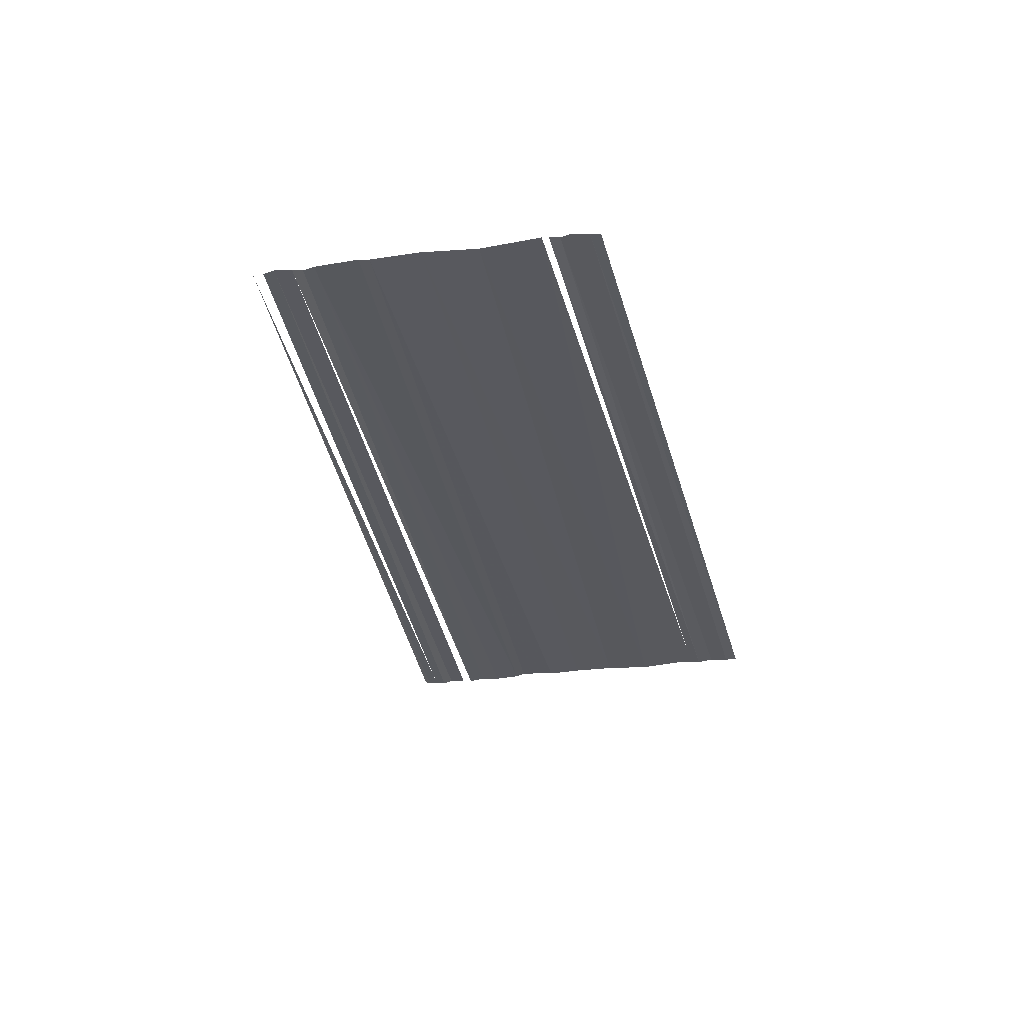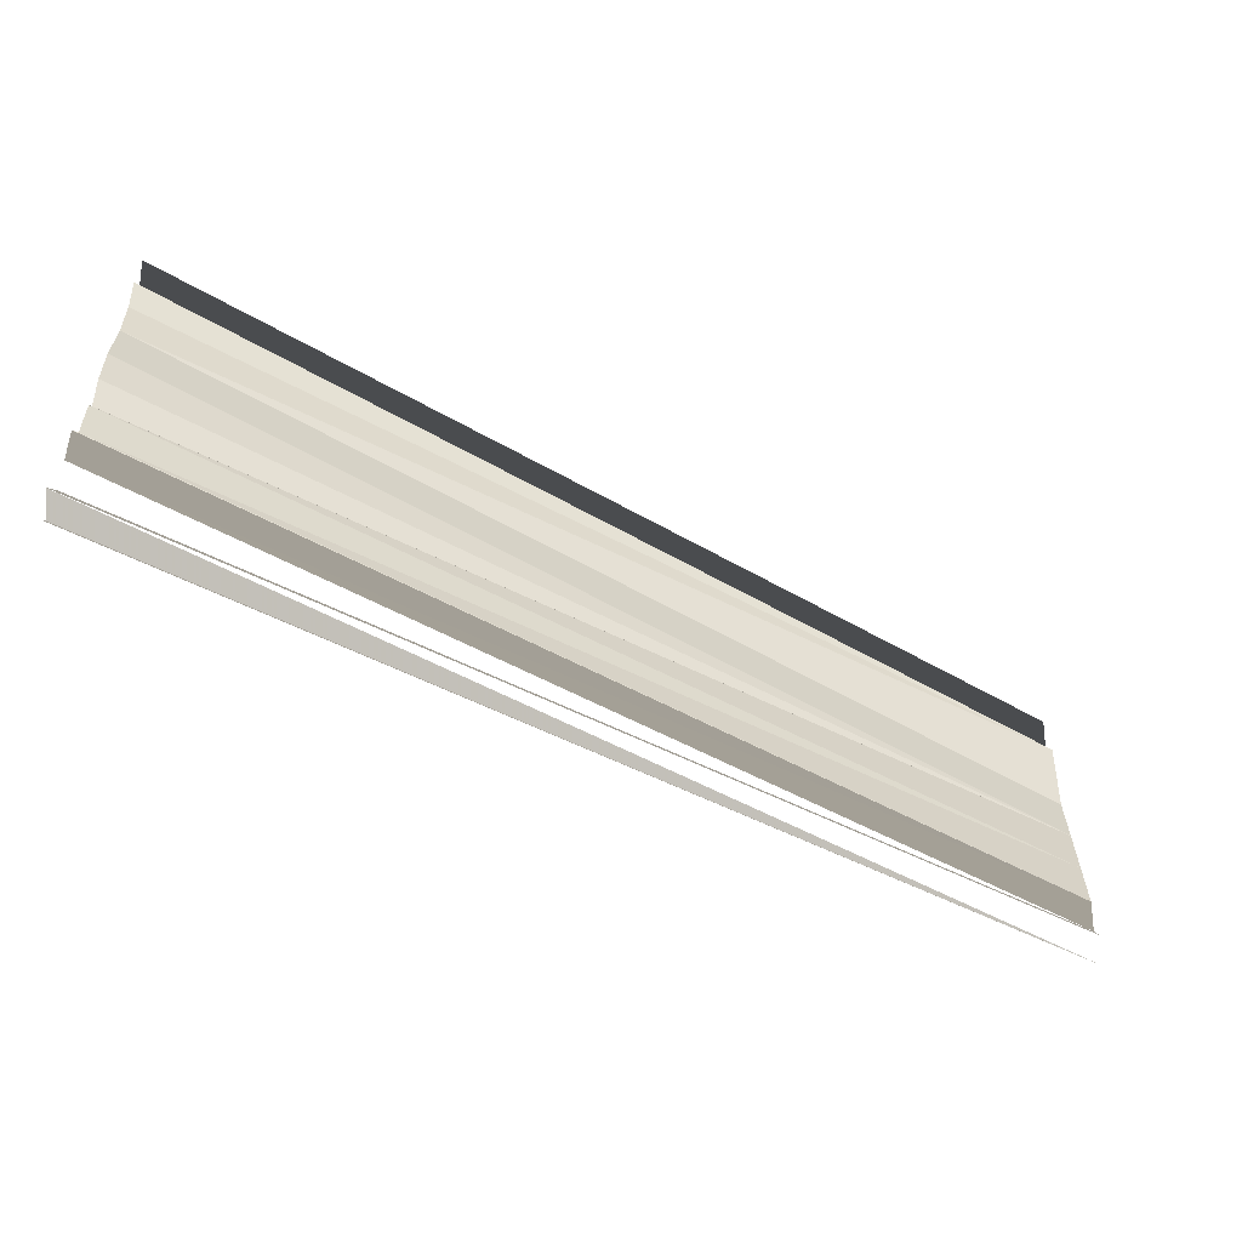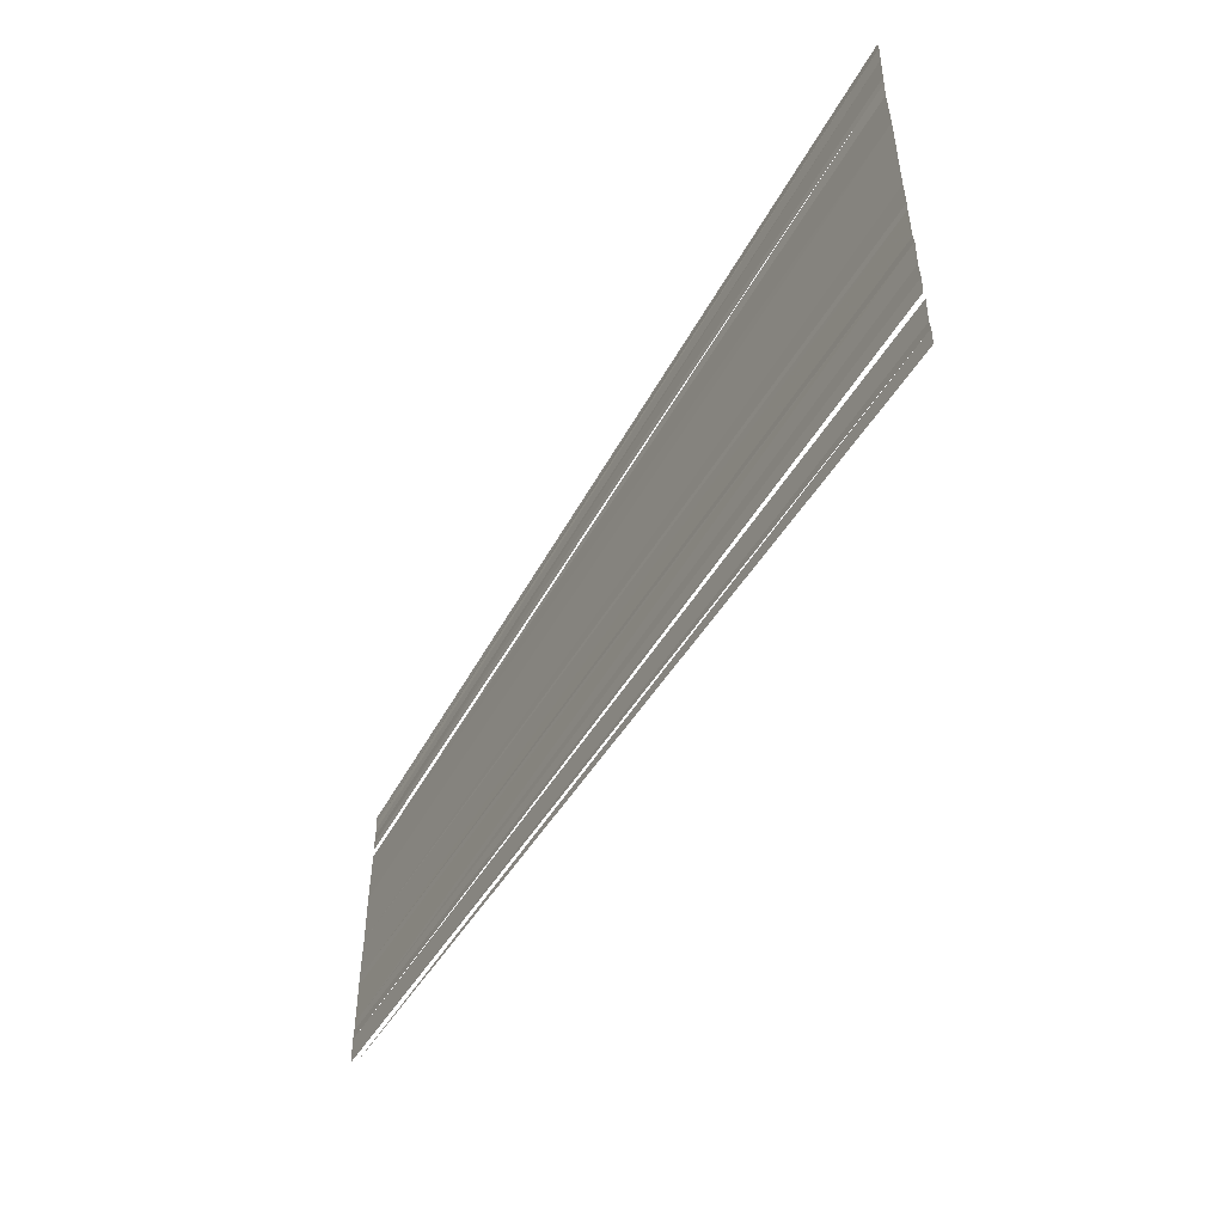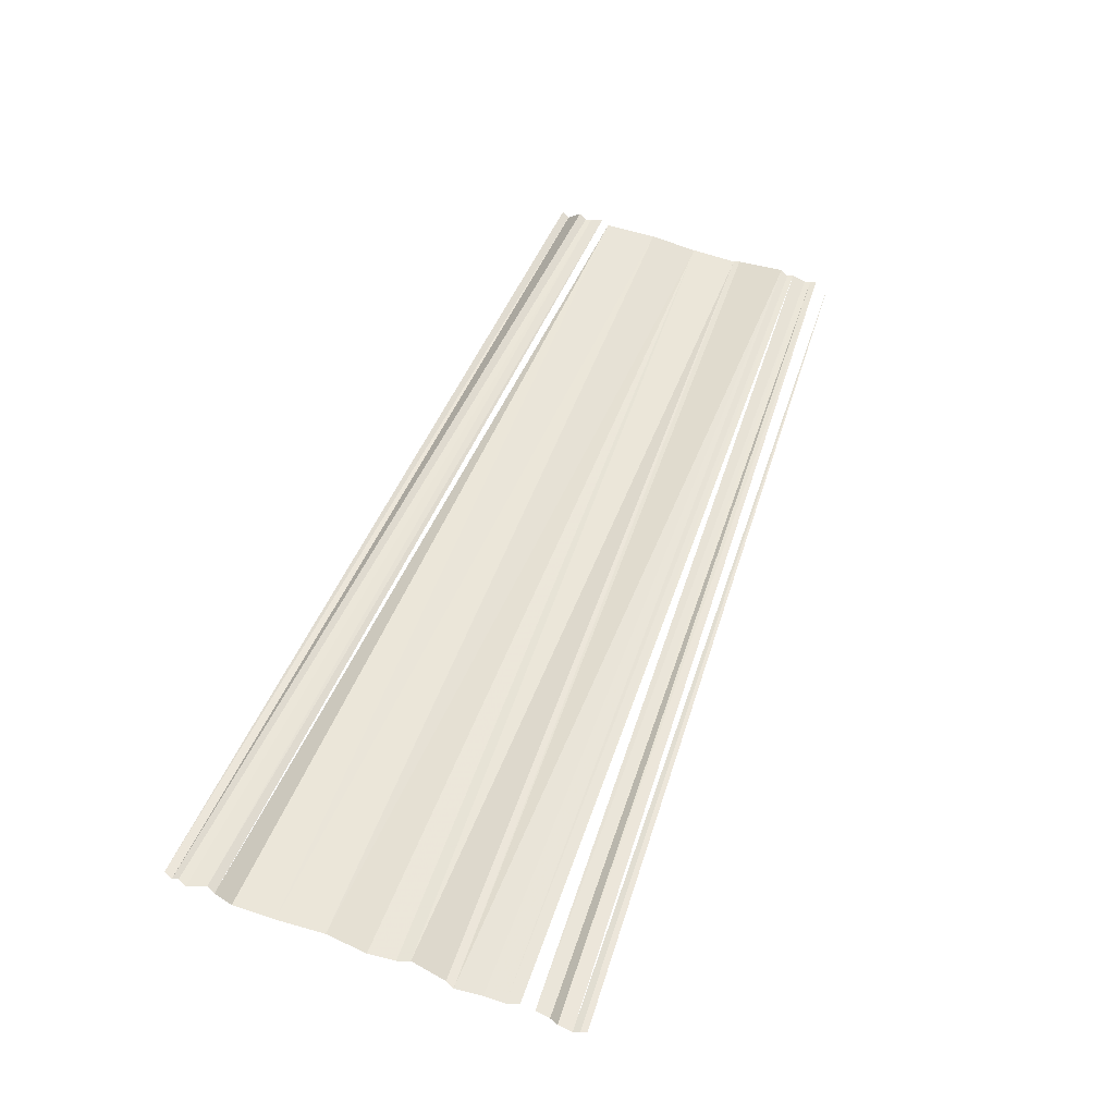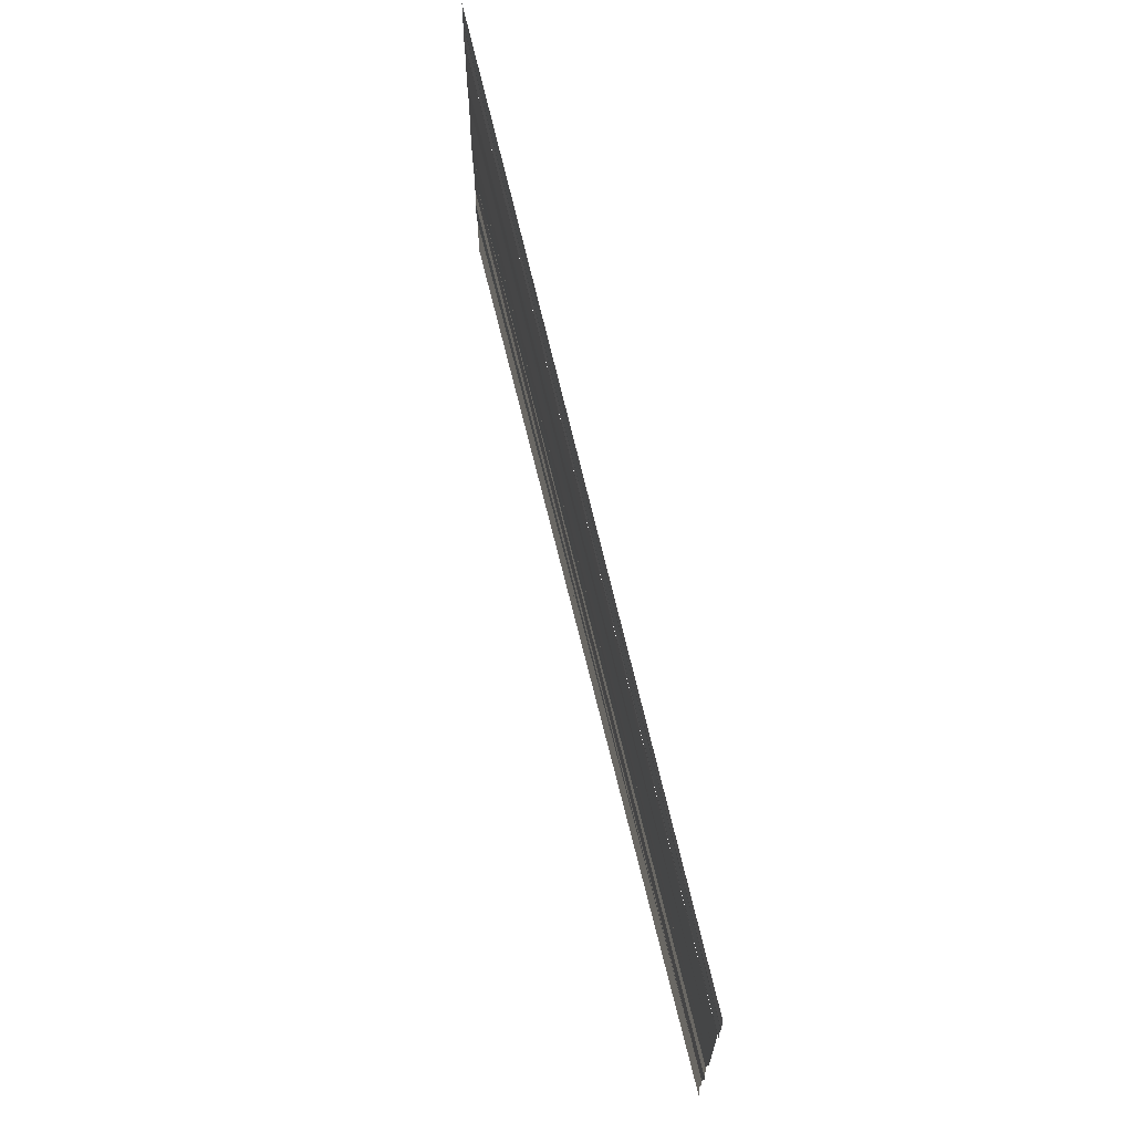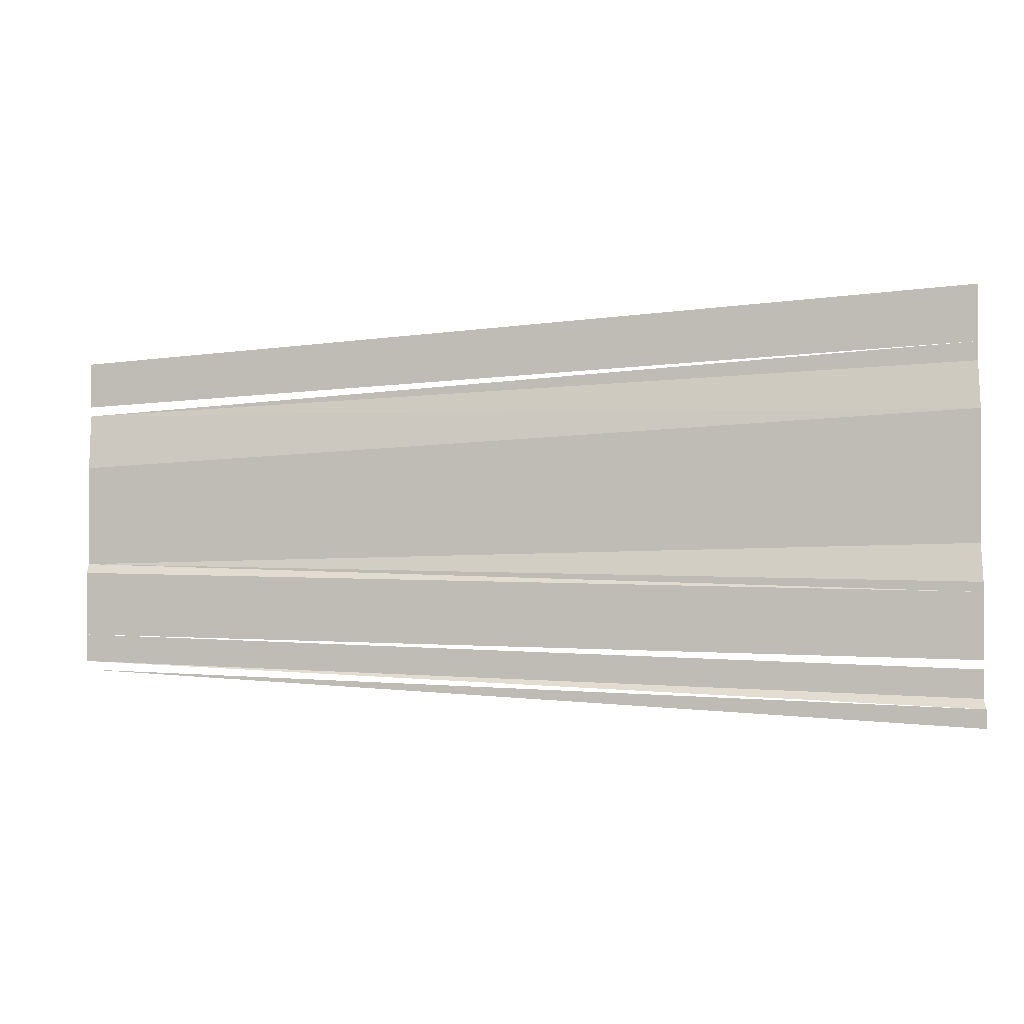
<metadata>
{"format":"obj","ext":"obj","renderer":"f3d","projection":"perspective","resolution":1024,"background":"white","views":[{"elev":-30.0,"azim":-79.2,"up":"+Y"},{"elev":-57.8,"azim":150.4,"up":"+Z"},{"elev":-50.1,"azim":61.3,"up":"+Z"},{"elev":56.2,"azim":111.1,"up":"+Y"},{"elev":67.5,"azim":-102.0,"up":"+Z"},{"elev":-4.6,"azim":12.5,"up":"+Z"}]}
</metadata>
<code>
o 3226
v 2175 1871 11.45
v 2175 1871 11.45
v 2175 1871 11.45
v 2175 1871 11.45
v 2175 1871 11.45
v 2175 1871 11.45
v 2175 1871 11.45
v 2175 1871 11.45
v 2175 1871 11.45
v 2175 1871 11.45
v 2175 1871 11.45
v 2175 1871 11.45
v 2175 1871 11.45
v 2175 1871 11.45
v 2175 1871 11.45
v 2175 1871 11.45
v 2175 1871 11.45
v 2175 1871 11.45
v 2175 1871 11.45
v 2175 1871 11.45
v 2175 1871 11.45
v 2175 1871 11.45
v 2175 1871 11.45
v 2175 1871 11.45
v 2175 1871 11.45
v 2175 1871 11.45
v 2175 1871 11.45
v 2175 1871 11.45
v 2175 1871 11.45
v 2175 1871 11.46
v 2175 1871 11.45
v 2175 1871 11.46
v 2175 1871 11.45
v 2175 1871 11.46
v 2175 1871 11.45
v 2175 1871 11.46
v 2175 1871 11.46
v 2175 1871 11.46
v 2175 1871 11.46
v 2175 1871 11.46
v 2175 1871 11.46
f 1 2 3
f 3 2 4
f 4 5 6
f 6 5 7
f 6 7 8
f 8 7 9
f 8 9 10
f 10 9 11
f 12 11 13
f 12 13 14
f 14 13 15
f 14 15 16
f 16 15 17
f 15 18 17
f 17 18 19
f 17 19 20
f 20 19 21
f 19 22 21
f 21 22 23
f 23 22 24
f 22 25 24
f 22 26 25
f 26 27 25
f 26 28 27
f 28 29 27
f 28 30 29
f 31 32 30
f 33 32 31
f 33 34 32
f 35 34 33
f 35 36 34
f 37 36 35
f 37 38 36
f 39 38 37
f 39 40 38
f 41 40 39

</code>
